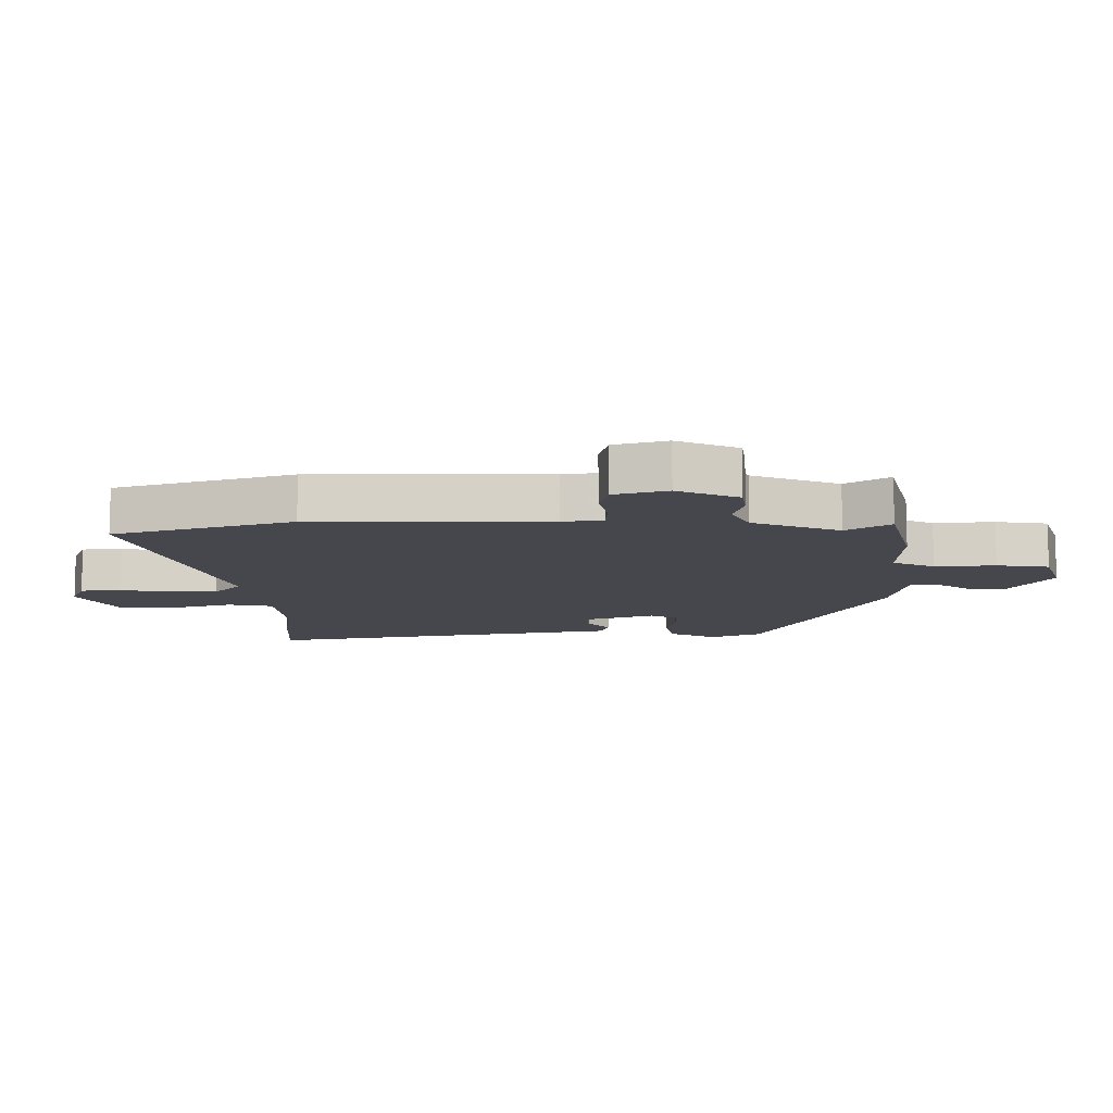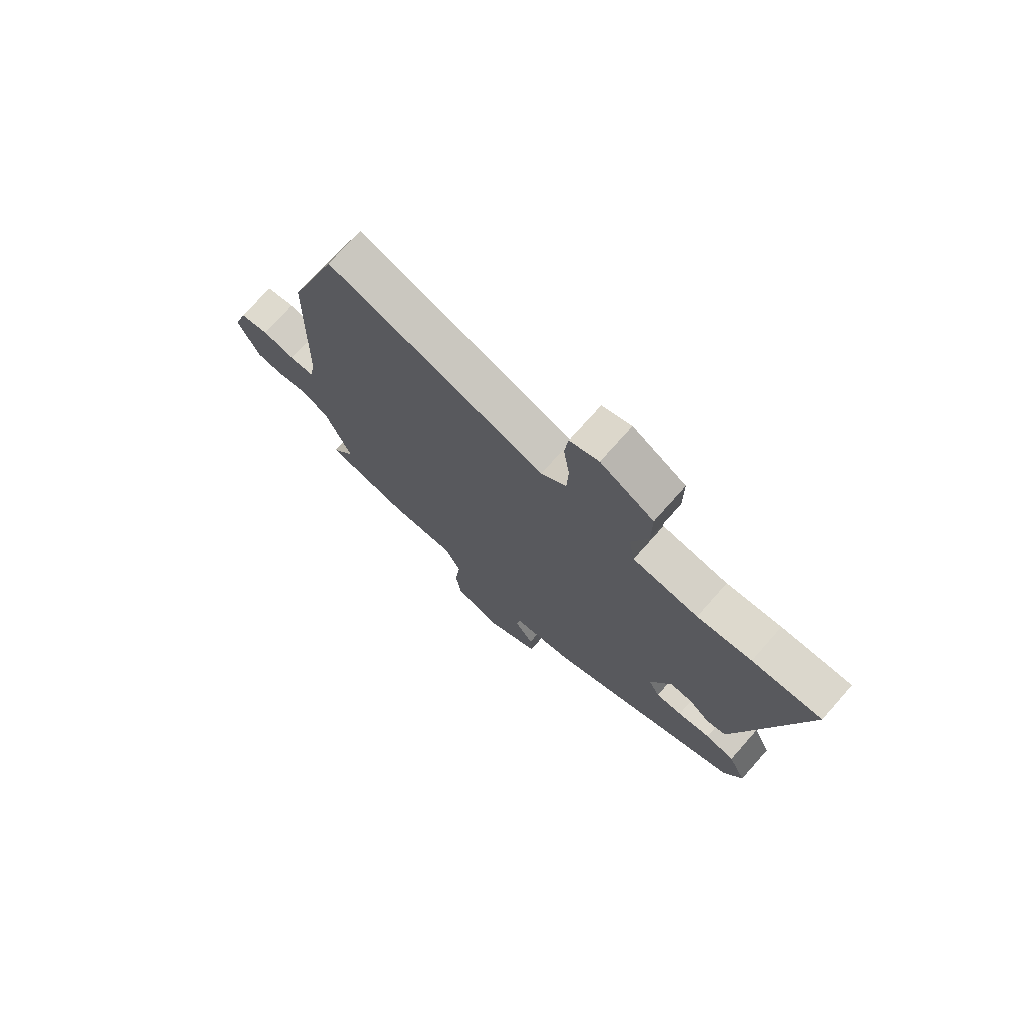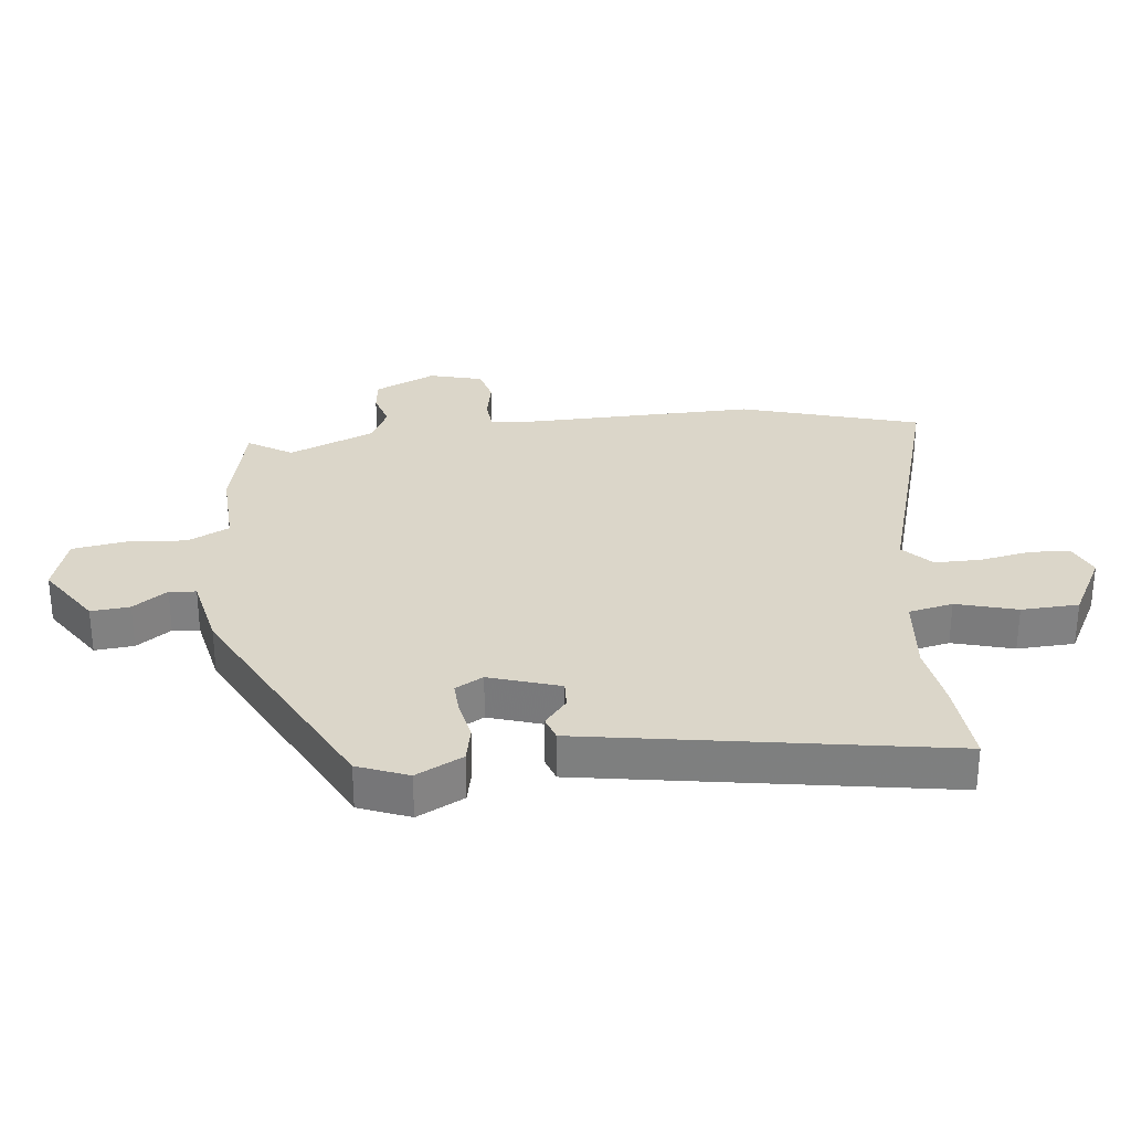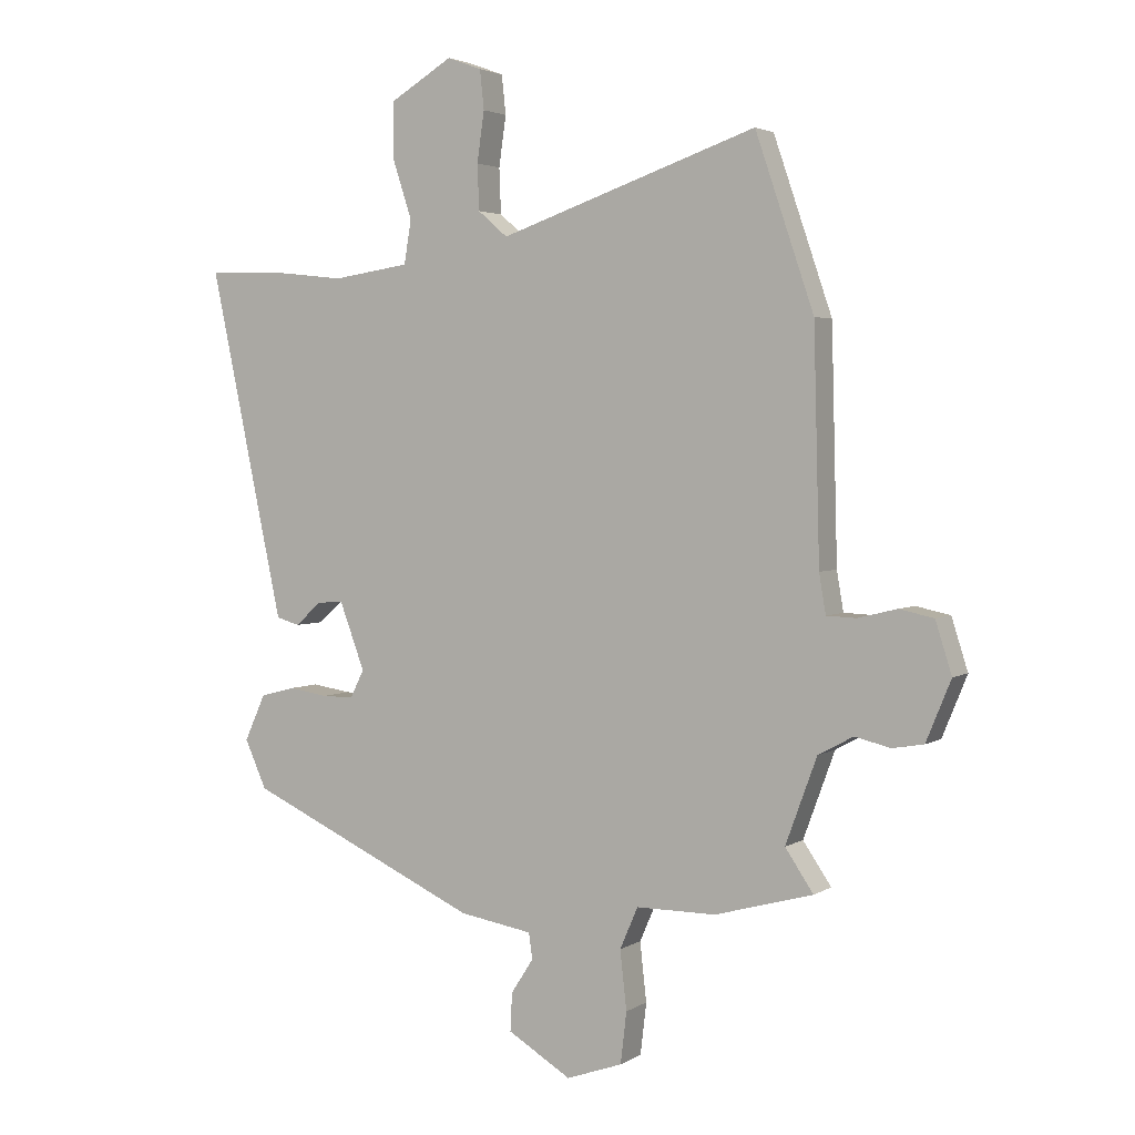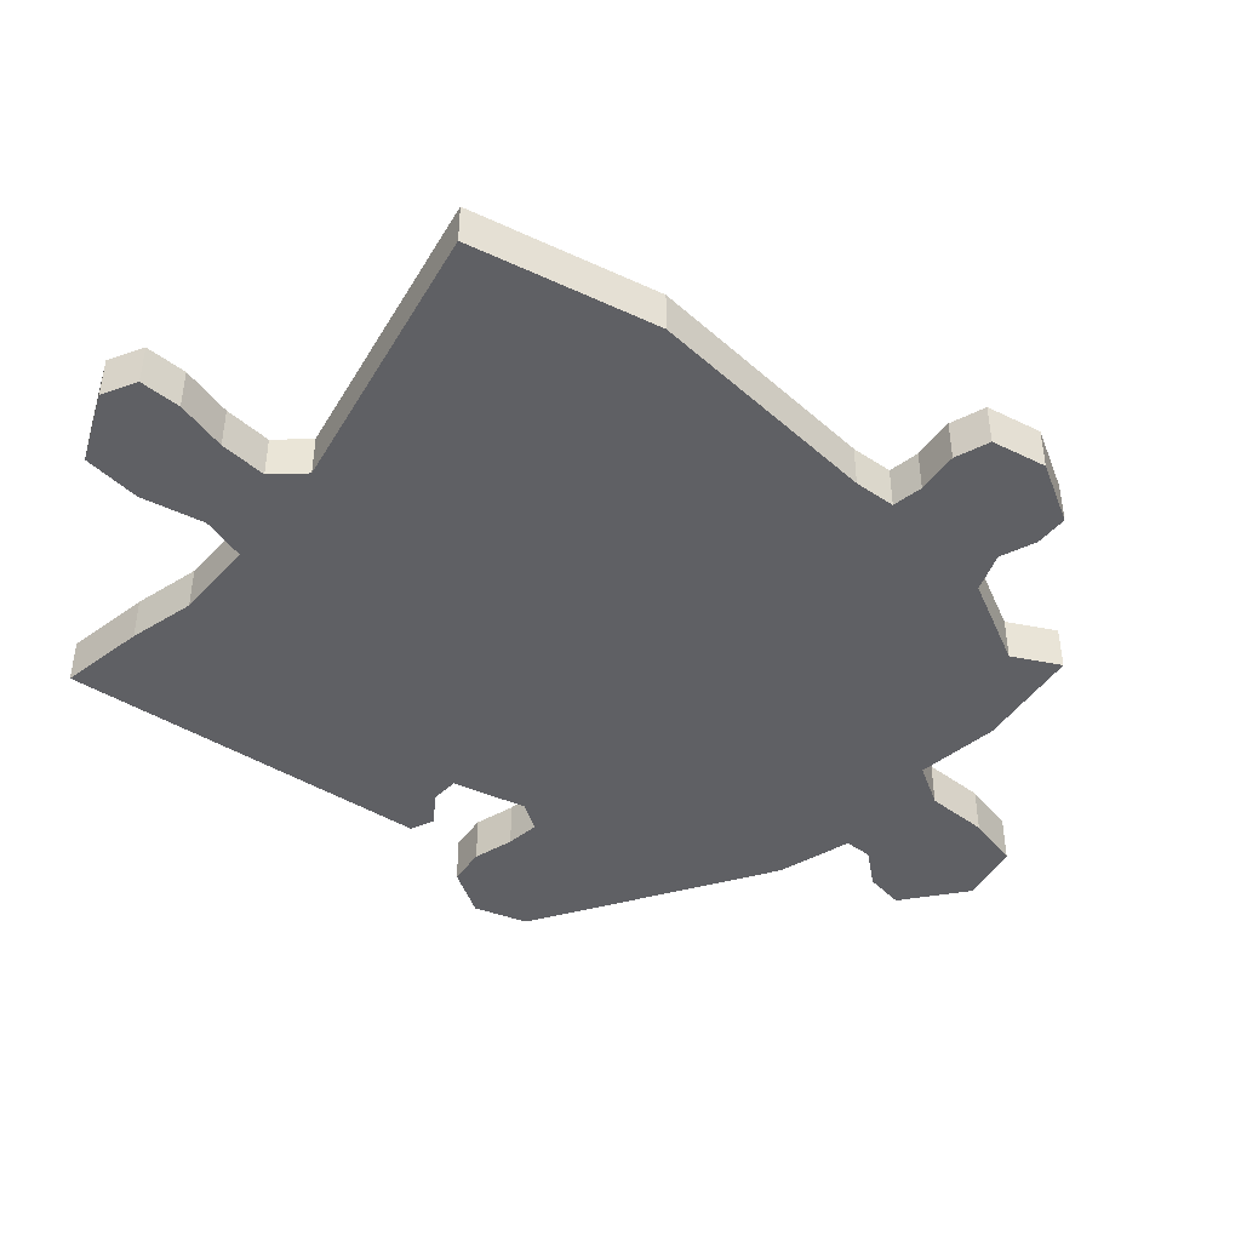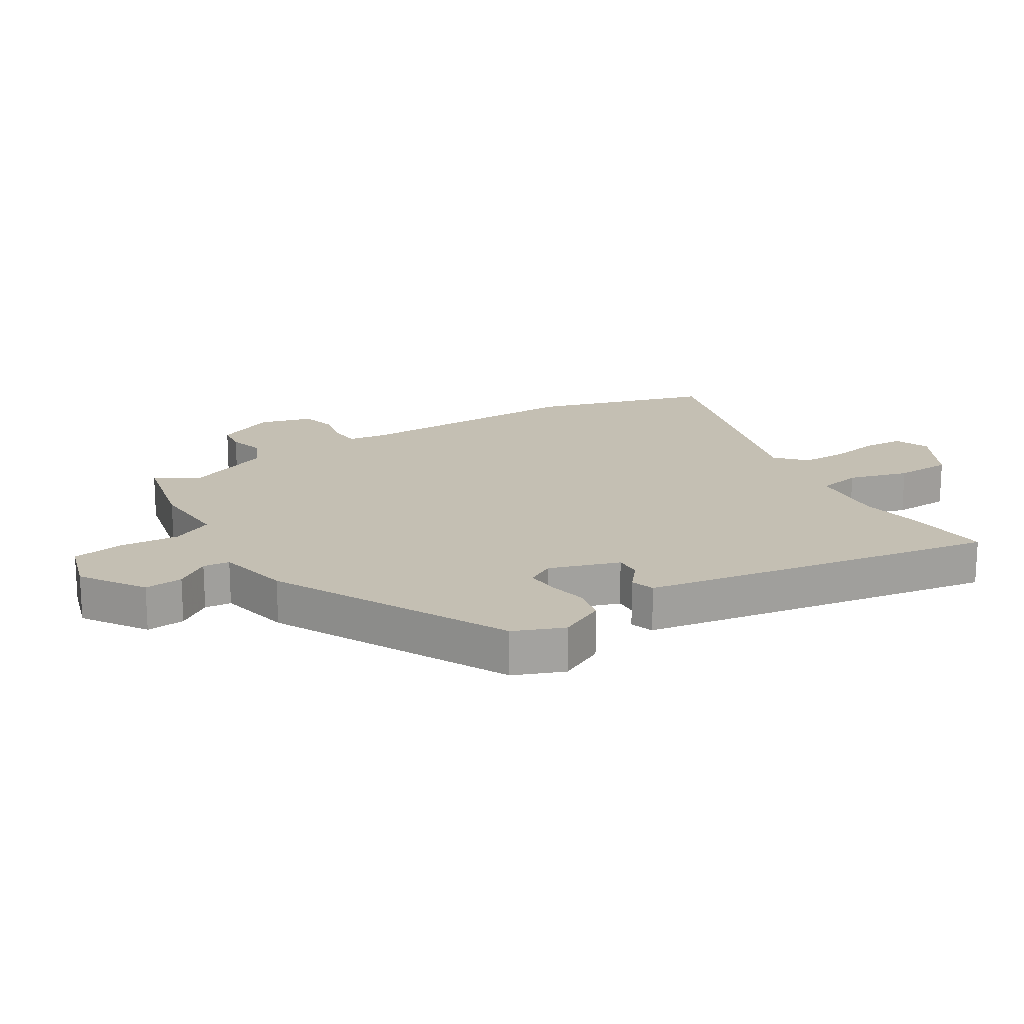
<metadata>
{"format":"obj","ext":"obj","renderer":"f3d","projection":"perspective","resolution":1024,"background":"white","views":[{"elev":-11.0,"azim":88.6,"up":"+Y"},{"elev":74.2,"azim":-138.4,"up":"+Z"},{"elev":30.0,"azim":-98.9,"up":"+Y"},{"elev":3.1,"azim":28.1,"up":"+Z"},{"elev":-44.2,"azim":42.5,"up":"+Y"},{"elev":17.9,"azim":-124.2,"up":"+Y"}]}
</metadata>
<code>
v -0.553 0.07 0.502
v -0.416 0.07 0.497
v -0.309 0.07 0.485
v -0.18 0.07 0.504
v -0.168 0.07 0.576
v -0.2 0.07 0.673
v -0.2 0.07 0.766
v -0.096 0.07 0.828
v -0.039 0.07 0.807
v -0.032 0.07 0.742
v -0.044 0.07 0.659
v -0.041 0.07 0.584
v 0.008 0.07 0.542
v 0.435 0.07 0.689
v 0.532 0.07 0.405
v 0.542 0.07 0.027
v 0.553 0.07 -0.038
v 0.602 0.07 -0.04
v 0.667 0.07 -0.024
v 0.724 0.07 -0.036
v 0.751 0.07 -0.121
v 0.71 0.07 -0.221
v 0.658 0.07 -0.23
v 0.599 0.07 -0.216
v 0.541 0.07 -0.247
v 0.489 0.07 -0.389
v 0.536 0.07 -0.458
v 0.373 0.07 -0.503
v 0.241 0.07 -0.503
v 0.211 0.07 -0.572
v 0.222 0.07 -0.669
v 0.212 0.07 -0.754
v 0.119 0.07 -0.787
v 0.014 0.07 -0.724
v 0.017 0.07 -0.661
v 0.054 0.07 -0.604
v 0.048 0.07 -0.561
v -0.073 0.07 -0.541
v -0.46 0.07 -0.364
v -0.496 0.07 -0.284
v -0.461 0.07 -0.207
v -0.403 0.07 -0.192
v -0.338 0.07 -0.202
v -0.286 0.07 -0.202
v -0.263 0.07 -0.156
v -0.305 0.07 -0.044
v -0.349 0.07 -0.048
v -0.391 0.07 -0.086
v -0.43 0.07 -0.075
v -0.461 0.07 0.07
v -0.553 0 0.502
v -0.416 0 0.497
v -0.309 0 0.485
v -0.18 0 0.504
v -0.168 0 0.576
v -0.2 0 0.673
v -0.2 0 0.766
v -0.096 0 0.828
v -0.039 0 0.807
v -0.032 0 0.742
v -0.044 0 0.659
v -0.041 0 0.584
v 0.008 0 0.542
v 0.435 0 0.689
v 0.532 0 0.405
v 0.542 0 0.027
v 0.553 0 -0.038
v 0.602 0 -0.04
v 0.667 0 -0.024
v 0.724 0 -0.036
v 0.751 0 -0.121
v 0.71 0 -0.221
v 0.658 0 -0.23
v 0.599 0 -0.216
v 0.541 0 -0.247
v 0.489 0 -0.389
v 0.536 0 -0.458
v 0.373 0 -0.503
v 0.241 0 -0.503
v 0.211 0 -0.572
v 0.222 0 -0.669
v 0.212 0 -0.754
v 0.119 0 -0.787
v 0.014 0 -0.724
v 0.017 0 -0.661
v 0.054 0 -0.604
v 0.048 0 -0.561
v -0.073 0 -0.541
v -0.46 0 -0.364
v -0.496 0 -0.284
v -0.461 0 -0.207
v -0.403 0 -0.192
v -0.338 0 -0.202
v -0.286 0 -0.202
v -0.263 0 -0.156
v -0.305 0 -0.044
v -0.349 0 -0.048
v -0.391 0 -0.086
v -0.43 0 -0.075
v -0.461 0 0.07
f 1 2 3
f 50 1 3
f 49 50 3
f 48 49 3
f 47 48 3
f 46 47 3 4
f 45 46 4
f 41 42 43
f 40 41 43
f 39 40 43
f 38 39 43
f 37 38 43
f 37 43 44
f 34 35 36
f 33 34 36
f 32 33 36
f 31 32 36
f 30 31 36
f 29 30 36 37
f 26 27 28 29
f 37 44 45
f 29 37 45
f 26 29 45
f 25 26 45
f 22 23 24
f 21 22 24
f 20 21 24
f 19 20 24
f 18 19 24
f 24 25 45
f 18 24 45
f 17 18 45
f 13 14 15 16
f 45 4 5
f 17 45 5
f 16 17 5
f 13 16 5
f 12 13 5
f 8 9 10 11
f 8 11 12
f 7 8 12
f 6 7 12
f 5 6 12
f 53 52 51
f 53 51 100
f 53 100 99
f 53 99 98
f 53 98 97
f 54 53 97 96
f 54 96 95
f 93 92 91
f 93 91 90
f 93 90 89
f 93 89 88
f 93 88 87
f 94 93 87
f 86 85 84
f 86 84 83
f 86 83 82
f 86 82 81
f 86 81 80
f 87 86 80 79
f 79 78 77 76
f 95 94 87
f 95 87 79
f 95 79 76
f 95 76 75
f 74 73 72
f 74 72 71
f 74 71 70
f 74 70 69
f 74 69 68
f 95 75 74
f 95 74 68
f 95 68 67
f 66 65 64 63
f 55 54 95
f 55 95 67
f 55 67 66
f 55 66 63
f 55 63 62
f 61 60 59 58
f 62 61 58
f 62 58 57
f 62 57 56
f 62 56 55
f 1 51 52 2
f 2 52 53 3
f 3 53 54 4
f 4 54 55 5
f 5 55 56 6
f 6 56 57 7
f 7 57 58 8
f 8 58 59 9
f 9 59 60 10
f 10 60 61 11
f 11 61 62 12
f 12 62 63 13
f 13 63 64 14
f 14 64 65 15
f 15 65 66 16
f 16 66 67 17
f 17 67 68 18
f 18 68 69 19
f 19 69 70 20
f 20 70 71 21
f 21 71 72 22
f 22 72 73 23
f 23 73 74 24
f 24 74 75 25
f 25 75 76 26
f 26 76 77 27
f 27 77 78 28
f 28 78 79 29
f 29 79 80 30
f 30 80 81 31
f 31 81 82 32
f 32 82 83 33
f 33 83 84 34
f 34 84 85 35
f 35 85 86 36
f 36 86 87 37
f 37 87 88 38
f 38 88 89 39
f 39 89 90 40
f 40 90 91 41
f 41 91 92 42
f 42 92 93 43
f 43 93 94 44
f 44 94 95 45
f 45 95 96 46
f 46 96 97 47
f 47 97 98 48
f 48 98 99 49
f 49 99 100 50
f 50 100 51 1

</code>
